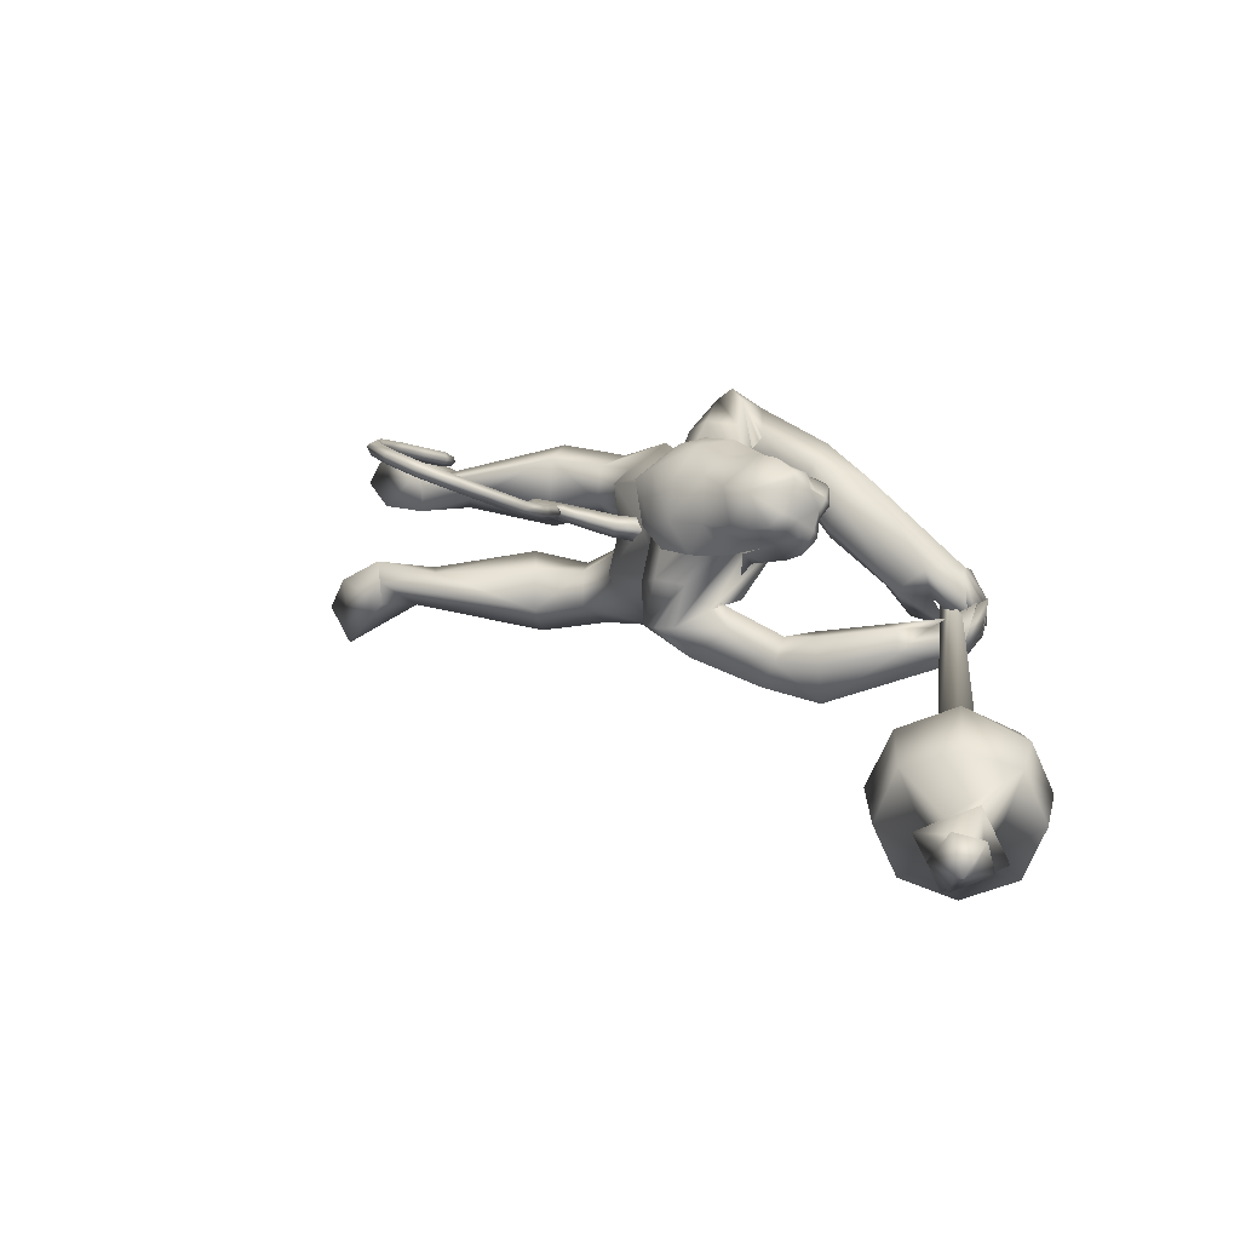
<metadata>
{"format":"obj","ext":"obj","renderer":"f3d","projection":"perspective","resolution":1024,"background":"white","views":[{"elev":0.3,"azim":15.7,"up":"+Y"}]}
</metadata>
<code>
o body_mesh15-geometry.001
v -4.023 -0.1683 4.469
v -3.543 -0.06248 4.386
v -4.06 -0.1389 4.396
v -3.464 -0.1566 4.631
v -3.465 -0.348 4.659
v -3.265 -0.1656 4.518
v -3.254 -0.3319 4.545
v -3.174 -0.4069 4.417
v -3.481 -0.4452 4.468
v -4.251 -0.2202 4.634
v -3.671 -0.1978 4.296
v -3.281 -0.1204 4.374
v -3.024 -0.1799 4.345
v -3.105 -0.04389 4.42
v -2.936 -0.2706 5.087
v -2.984 -0.07957 4.91
v -2.938 -0.1841 5.216
v -2.918 0.01732 5.114
v -2.746 0.01664 5.369
v -2.925 0.2228 5.169
v -2.568 0.2102 5.439
v -2.498 0.2968 5.323
v -2.618 -0.1902 5.466
v -2.538 -0.2969 5.353
v -2.825 -0.4156 4.904
v -3.156 -0.3402 4.294
v -3.722 -0.3435 4.309
v -4.147 -0.3217 4.41
v -4.182 -0.2693 4.275
v -4.251 -0.319 4.615
v -4.533 -0.5101 4.317
v -4.583 -0.1979 4.278
v -4.682 -0.3335 4.193
v -4.639 -0.2569 4.142
v -4.624 -0.3968 4.151
v -4.342 -0.1854 4.332
v -2.581 -0.2904 4.922
v -2.511 -0.1551 4.834
v -2.726 -0.001832 4.768
v -2.565 -0.0097 4.77
v -2.371 -0.01441 4.925
v -2.336 -0.2136 5.346
v -2.213 -0.03766 5.33
v -2.403 -0.3031 5.538
v -2.602 0.07825 5.647
v -2.291 0.2551 5.429
v -2.242 0.3189 5.548
v -2.447 0.417 5.676
v -2.262 0.2185 5.624
v -2.231 0.3228 5.492
v -2.348 0.5558 5.587
v -2.142 0.3946 5.478
v -2.27 0.5975 5.637
v -2.21 0.4318 5.789
v -2.354 0.4532 5.756
v -2.126 0.2148 6.112
v -2.19 0.1329 6.176
v -2.448 0.1568 5.954
v -2.589 -0.2307 5.935
v -2.365 -0.3506 5.804
v -2.2 -0.3034 5.756
v -2.293 0.164 5.314
v -2.542 0.2775 4.89
v -2.485 0.1302 4.824
v -2.876 0.008568 4.905
v -2.952 0.09779 4.885
v -2.892 0.2958 5.043
v -2.087 0.224 5.58
v -2.043 -0.05581 5.695
v -2.296 -0.3423 5.901
v -2.091 0.001651 5.877
v -2.427 -0.4221 6.023
v -2.177 -0.09363 5.981
v -2.365 -0.2422 6.07
v -2.185 0.01844 6.182
v -2.505 -0.2182 6.04
v -2.087 -0.04967 6.113
v -2.027 0.01504 5.98
v -2.02 0.1626 6.042
v -1.954 0.1206 5.982
v -1.96 0.2163 6.202
v -1.925 0.2029 6.172
v -2.107 0.1982 6.302
v -2.098 0.1726 5.886
v -2.152 0.3505 5.615
v -2.199 0.2928 5.745
v -2.106 0.3789 5.775
v -1.971 0.1184 5.613
v -1.943 0.1623 5.764
v -1.852 -0.03769 5.616
v -2.036 0.2285 5.464
v -1.743 0.06264 5.503
v -1.683 0.1756 5.55
v -1.645 0.1913 5.768
v -1.853 0.3543 5.656
v -2.15 0.5138 5.596
v -2.224 0.5461 5.64
v -1.881 0.2742 5.776
v -1.825 -0.00158 5.839
v -1.741 0.08408 5.886
v -1.608 -0.2378 5.67
v -1.352 -0.2648 5.651
v -1.458 -0.1395 5.654
v -1.539 -0.2728 5.806
v -1.249 -0.2358 5.621
v -1.244 -0.1781 5.685
v -1.258 -0.1702 5.759
v -1.41 -0.1779 5.857
v -1.503 -0.3689 5.662
v -1.316 -0.4217 5.739
v -1.397 -0.2947 5.761
v -1.232 -0.429 5.856
v -1.251 -0.2067 5.833
v -1.171 -0.4156 5.731
v -1.171 -0.3062 5.724
v -1.232 -0.3025 5.895
v -1.179 -0.3237 5.791
v -1.182 -0.4579 5.795
v -1.209 -0.363 5.651
v -2.114 0.05057 6.327
v -2.021 -0.08969 6.045
v -1.961 -0.01174 5.946
v -1.875 0.0293 5.973
v -1.914 -0.07364 6.01
v -1.893 -0.08223 6.176
v -2.054 -0.04104 6.25
v -1.892 -0.02197 6.099
v -1.865 0.04348 6.035
v -1.83 0.1159 6.111
v -1.79 0.1323 6.207
v -1.782 0.02068 6.228
v -1.85 -0.06065 6.271
v -1.826 0.000563 6.132
v -1.838 -0.02193 6.047
v -2.03 -0.03267 6.28
v -2.339 -0.2894 5.752
v -2.235 -0.3276 5.907
v -2.58 -0.4091 5.937
v -2.362 -0.5311 5.742
v -2.204 -0.5493 5.658
v -2.035 -0.4718 5.716
v -2.202 -0.4246 5.999
v -2.082 -0.6675 5.892
v -2.018 -0.5594 5.952
v -1.83 -0.732 5.911
v -1.895 -0.7145 5.692
v -1.883 -0.5854 5.64
v -1.89 -0.4359 5.739
v -2.38 -0.5439 5.934
v -2.504 -0.4203 6.042
v -1.992 -0.4556 5.878
v -1.845 -0.4581 5.962
v -1.821 -0.5769 6.021
v -1.509 -0.5787 5.752
v -1.591 -0.4054 5.797
v -1.511 -0.4208 5.935
v -1.506 -0.5211 5.96
v -1.287 -0.5633 5.832
v -1.28 -0.5676 5.755
v -1.283 -0.5145 5.679
v -1.372 -0.4723 5.717
v -1.379 -0.4427 5.806
v -1.386 -0.418 5.87
v -1.233 -0.4741 5.932
v -1.256 -0.5255 5.879
v -1.183 -0.4505 5.763
v -1.168 -0.3392 5.746
v -1.308 -0.3788 5.922
v -1.192 -0.3152 5.881
v -1.154 -0.2943 5.805
v -1.176 -0.4264 5.827
v -1.224 -0.3771 5.689
v -3.197 0.1695 4.5
v -3.178 0.3368 4.511
v -2.777 0.4223 4.83
v -3.067 0.312 4.261
v -2.951 0.1514 4.327
v -3.038 0.02792 4.414
v -3.2 0.109 4.361
v -3.404 0.1769 4.594
v -3.457 0.06045 4.354
v -3.877 0.1913 4.384
v -3.906 0.1548 4.305
v -4.103 0.1333 4.468
v -4.077 0.2519 4.522
v -4.091 0.3445 4.49
v -4.378 0.17 4.211
v -4.351 0.4872 4.221
v -4.498 0.2904 4.131
v -4.452 0.3547 4.078
v -3.976 0.3353 4.302
v -3.398 0.3699 4.602
v -3.389 0.4475 4.404
v -3.093 0.3944 4.379
v -3.543 0.1908 4.255
v -3.592 0.3396 4.246
v -4 0.2689 4.177
v -4.133 0.1808 4.234
v -4.456 0.2138 4.08
v -4.286 -0.1116 4.573
v -2.329 0.009783 5.096
v -2.346 -0.06353 5.089
v -2.635 0.08686 3.999
v -2.69 -0.1174 3.965
v -2.383 0.03203 5.109
v -2.731 0.142 4.033
f 1 2 3
f 4 2 1
f 4 5 6
f 6 5 7
f 5 8 7
f 5 9 8
f 4 1 5
f 5 1 10
f 2 11 3
f 12 11 2
f 12 13 11
f 12 14 13
f 6 14 12
f 15 6 7
f 15 16 6
f 16 15 17
f 17 15 25
f 15 7 25
f 7 8 25
f 9 26 8
f 9 27 26
f 28 27 9
f 28 29 27
f 30 31 28
f 32 31 30
f 32 33 31
f 32 34 33
f 34 29 35
f 36 29 34
f 28 35 29
f 35 28 31
f 31 33 35
f 34 35 33
f 3 29 36
f 11 29 3
f 27 29 11
f 26 27 11
f 26 11 13
f 25 8 26
f 25 26 37
f 38 37 26
f 40 38 39
f 41 38 40
f 37 38 41
f 24 42 44
f 23 24 44
f 45 19 23
f 45 21 19
f 21 47 46
f 48 47 21
f 48 49 47
f 48 50 49
f 51 50 48
f 51 52 50
f 53 51 54
f 51 55 54
f 55 51 48
f 55 57 56
f 57 55 58
f 55 48 58
f 58 48 45
f 48 21 45
f 59 45 23
f 23 44 60
f 60 44 61
f 61 44 42
f 61 42 43
f 43 41 62
f 43 42 41
f 63 41 64
f 41 40 64
f 64 40 39
f 65 66 39
f 66 65 18
f 18 65 16
f 65 39 16
f 39 38 13
f 38 26 13
f 39 13 14
f 6 39 14
f 16 39 6
f 18 16 17
f 20 175 67
f 21 46 22
f 22 46 62
f 68 62 46
f 68 43 62
f 69 43 68
f 69 61 43
f 60 61 70
f 69 70 61
f 71 70 69
f 71 72 70
f 73 72 71
f 73 74 72
f 75 74 73
f 75 76 74
f 76 58 59
f 57 58 76
f 57 76 75
f 75 73 77
f 77 73 71
f 77 71 78
f 79 78 71
f 79 80 78
f 81 82 79
f 56 81 79
f 83 81 56
f 83 56 57
f 56 79 84
f 79 71 84
f 84 71 97
f 71 85 97
f 71 69 85
f 85 69 68
f 47 85 68
f 86 85 47
f 85 86 87
f 88 89 86
f 88 90 89
f 91 90 88
f 92 90 91
f 91 93 92
f 93 52 95
f 52 93 91
f 91 88 49
f 88 86 49
f 49 86 47
f 91 49 50
f 50 52 91
f 52 96 95
f 52 51 96
f 51 53 96
f 96 53 97
f 97 53 54
f 97 54 84
f 56 84 54
f 54 55 56
f 85 87 97
f 96 97 87
f 95 96 87
f 87 86 89
f 87 89 98
f 98 89 99
f 90 99 89
f 94 98 100
f 95 98 94
f 95 87 98
f 93 95 94
f 98 99 100
f 90 101 99
f 92 101 90
f 92 102 101
f 92 103 102
f 93 103 92
f 93 94 103
f 100 99 104
f 101 104 99
f 102 103 105
f 103 106 105
f 103 107 106
f 103 94 107
f 94 108 107
f 94 100 108
f 100 104 108
f 109 110 104
f 111 110 109
f 104 110 111
f 108 104 111
f 108 111 112
f 111 113 112
f 102 111 101
f 106 111 102
f 111 106 114
f 106 115 114
f 106 107 115
f 107 108 113
f 113 108 116
f 108 112 116
f 113 116 112
f 107 113 117
f 113 118 117
f 111 118 113
f 111 107 118
f 111 114 107
f 107 114 115
f 107 117 118
f 102 119 106
f 102 105 119
f 106 119 105
f 101 111 109
f 101 109 104
f 47 68 46
f 83 57 75
f 83 75 120
f 120 75 126
f 75 77 126
f 78 121 77
f 78 122 121
f 123 122 80
f 123 124 122
f 121 124 125
f 124 121 122
f 77 121 125
f 77 125 126
f 125 124 127
f 127 124 128
f 128 124 123
f 128 123 80
f 80 122 78
f 80 129 128
f 79 129 80
f 79 82 129
f 82 130 129
f 130 131 129
f 132 125 131
f 126 125 132
f 133 125 127
f 131 125 133
f 131 133 129
f 127 134 133
f 128 134 127
f 128 133 134
f 129 133 128
f 120 126 135
f 58 45 59
f 59 23 60
f 59 60 136
f 136 60 137
f 137 60 70
f 74 150 72
f 74 138 150
f 76 138 74
f 76 59 138
f 138 59 139
f 59 136 139
f 140 139 136
f 203 206 201
f 140 136 141
f 141 136 137
f 143 144 142
f 143 145 144
f 146 145 143
f 140 147 146
f 147 140 148
f 140 141 148
f 139 140 146
f 146 143 139
f 139 143 149
f 143 142 149
f 149 142 72
f 70 72 142
f 149 72 150
f 139 149 138
f 138 149 150
f 70 142 137
f 141 137 151
f 142 151 137
f 142 144 151
f 144 152 151
f 144 153 152
f 145 153 144
f 148 151 152
f 141 151 148
f 146 154 145
f 146 147 154
f 147 148 155
f 148 152 155
f 155 152 156
f 153 156 152
f 153 157 156
f 145 157 153
f 145 158 157
f 154 158 145
f 154 159 158
f 160 159 154
f 161 162 159
f 161 155 162
f 147 155 161
f 147 161 154
f 161 160 154
f 157 163 156
f 157 164 163
f 158 164 157
f 158 165 164
f 159 166 158
f 159 167 166
f 162 167 159
f 162 158 167
f 155 163 162
f 163 168 156
f 155 168 163
f 155 156 168
f 163 165 162
f 163 169 165
f 164 169 163
f 169 164 165
f 162 165 170
f 165 171 170
f 158 171 165
f 158 170 171
f 162 170 158
f 158 166 167
f 172 159 160
f 161 159 172
f 161 172 160
f 66 173 39
f 67 173 66
f 67 174 173
f 67 175 174
f 64 176 63
f 64 177 176
f 39 177 64
f 39 178 177
f 173 178 39
f 173 179 178
f 180 179 173
f 180 181 179
f 182 181 180
f 182 183 181
f 182 184 183
f 185 184 182
f 186 184 185
f 186 187 184
f 188 187 186
f 188 189 187
f 188 191 190
f 186 191 188
f 186 185 191
f 192 185 182
f 185 192 191
f 192 193 191
f 180 192 182
f 192 194 193
f 192 174 194
f 192 173 174
f 192 180 173
f 174 175 194
f 175 176 194
f 175 63 176
f 179 177 178
f 195 177 179
f 176 177 195
f 193 194 176
f 193 176 196
f 176 195 196
f 195 183 197
f 183 198 197
f 183 184 198
f 184 187 198
f 198 187 199
f 187 189 199
f 190 197 199
f 191 197 190
f 191 196 197
f 191 193 196
f 196 195 197
f 197 198 199
f 188 190 189
f 199 189 190
f 181 183 195
f 179 181 195
f 67 66 20
f 18 20 66
f 36 34 32
f 200 36 32
f 3 36 200
f 1 3 200
f 10 1 200
f 200 30 10
f 200 32 30
f 30 28 10
f 10 28 5
f 5 28 9
f 4 6 12
f 4 12 2
f 202 203 201
f 202 204 203
f 202 205 206
f 202 206 204
f 204 206 203
f 201 205 202
f 206 205 201
f 19 18 17
f 19 20 18
f 21 20 19
f 20 21 22
f 23 19 17
f 17 24 23
f 17 25 24
f 42 37 41
f 24 37 42
f 24 25 37
f 62 41 63
f 20 22 175
f 22 63 175
f 22 62 63
o Cylinder_Cylinder.001
v -1.188 -0.8508 6.947
v -1.34 -0.1606 5.446
v -1.112 -0.8137 6.951
v -1.341 -0.2397 5.457
v -1.039 -0.8641 6.914
v -1.101 -0.958 6.882
v -1.403 -0.2176 5.471
v -1.179 -0.9367 6.906
v -1.396 -0.1418 5.45
v -1.32 -0.2236 5.401
v -1.406 -0.2486 5.405
v -1.398 -0.152 5.364
v -1.384 -0.1471 5.364
v -1.371 -0.1524 5.359
v -1.366 -0.165 5.352
v -1.373 -0.1775 5.348
v -1.387 -0.1824 5.348
v -1.4 -0.177 5.353
v -1.434 -0.1787 5.411
v -1.164 -0.7677 7.015
v -0.9986 -0.803 6.972
v -0.9787 -0.9581 6.895
v -1.187 -1.036 6.901
v -1.264 -0.897 6.974
v -1.176 -0.8507 7.045
v -1.062 -0.8221 7.037
v -0.9946 -0.9248 6.979
v -1.081 -1.025 6.947
v -1.215 -0.9552 7.001
v -0.8557 -0.782 7.16
v -0.8707 -1.203 6.998
v -1.34 -1.197 7.086
v -1.049 -0.6817 7.291
v -0.7461 -1.003 7.086
v -1.108 -1.306 7.013
v -1.413 -0.9814 7.21
v -1.293 -0.7682 7.27
v -0.8028 -0.8047 7.278
v -1.014 -0.825 7.503
v -0.8085 -0.8959 7.421
v -0.7387 -1.1 7.326
v -0.8431 -1.298 7.239
v -1.066 -1.374 7.259
v -1.275 -1.293 7.318
v -1.342 -1.097 7.43
v -1.241 -0.8886 7.496
v -1.063 -1.059 7.541
v -0.9396 -1.083 7.509
v -0.9272 -1.199 7.453
v -1.108 -1.224 7.473
v -1.178 -1.108 7.579
v -0.9357 -1.009 7.587
v -0.8523 -1.224 7.47
v -1.094 -1.325 7.468
v -1.082 -1.152 7.603
v -0.9681 -1.116 7.599
v -0.9279 -1.22 7.544
v -1.052 -1.258 7.547
v -1.028 -1.096 7.666
v -0.9092 -1.129 7.63
v -0.8891 -1.247 7.575
v -1.053 -1.315 7.571
v -1.119 -1.204 7.632
v -0.9814 -1.252 7.71
v -0.9543 -1.236 7.669
v -1.019 -1.258 7.666
f 210 212 213
f 209 211 208
f 211 212 210
f 222 216 217
f 207 230 226
f 214 207 213
f 213 215 225
f 215 218 225
f 213 225 217
f 210 213 217
f 210 217 216
f 210 216 208
f 225 218 224
f 220 208 221
f 215 208 220
f 226 230 235
f 215 219 218
f 207 214 230
f 211 209 227
f 228 227 232
f 209 207 226
f 229 228 234
f 243 242 251
f 227 226 232
f 226 231 232
f 243 235 242
f 232 236 233
f 231 243 232
f 238 234 241
f 237 233 240
f 236 232 239
f 242 238 251
f 213 207 208
f 236 244 240
f 238 241 249
f 249 241 237
f 237 240 247
f 240 244 246
f 244 239 246
f 245 239 243
f 252 251 256
f 256 249 248
f 253 256 257
f 251 250 256
f 255 247 246
f 246 245 253
f 256 255 259
f 245 252 253
f 256 260 257
f 255 254 259
f 257 260 261
f 254 253 258
f 253 257 258
f 264 260 259
f 259 258 263
f 262 258 257
f 265 269 270
f 261 264 268
f 264 263 267
f 267 263 262
f 272 268 271
f 266 265 270
f 267 266 271
f 272 271 270
f 208 211 210
f 213 208 215
f 217 225 224
f 223 217 224
f 221 216 222
f 214 212 229
f 229 212 228
f 212 211 228
f 228 211 227
f 243 231 235
f 230 229 235
f 235 229 234
f 234 228 233
f 238 235 234
f 237 234 233
f 235 238 242
f 234 237 241
f 233 236 240
f 232 243 239
f 244 236 239
f 250 249 256
f 248 247 255
f 265 261 269
f 266 262 265
f 262 261 265
f 269 268 272
f 212 214 213
f 223 222 217
f 218 219 220
f 224 218 220
f 222 220 221
f 223 224 220
f 222 223 220
f 208 216 221
f 219 215 220
f 231 226 235
f 214 229 230
f 209 226 227
f 233 228 232
f 252 243 251
f 238 250 251
f 207 209 208
f 250 238 249
f 248 249 237
f 248 237 247
f 247 240 246
f 239 245 246
f 252 245 243
f 253 252 256
f 255 256 248
f 254 255 246
f 254 246 253
f 260 256 259
f 254 258 259
f 260 264 261
f 263 264 259
f 258 262 263
f 261 262 257
f 269 272 270
f 269 261 268
f 268 264 267
f 266 267 262
f 268 267 271
f 271 266 270
o tail_mesh15-geometry
v -2.738 -0.000412 5.27
v -2.999 0.05686 5.299
v -2.722 0.05996 5.322
v -2.977 0.09835 5.343
v -2.723 0.004019 5.376
v -2.978 0.05108 5.385
v -2.739 -0.0519 5.322
v -2.999 0.01069 5.343
v -3.143 0.09753 5.363
v -3.103 0.1273 5.387
v -3.082 0.08266 5.409
v -3.121 0.0527 5.387
v -3.204 0.1154 5.627
v -3.163 0.1391 5.624
v -3.138 0.1018 5.62
v -3.176 0.07743 5.624
v -3.085 0.09407 5.845
v -3.05 0.1197 5.828
v -3.028 0.08363 5.812
v -3.061 0.05768 5.828
v -2.946 0.0664 6.108
v -2.911 0.0889 6.107
v -2.89 0.05023 6.106
v -2.927 0.0281 6.108
v -2.908 0.05653 6.407
v -2.874 0.08006 6.406
v -2.854 0.04168 6.408
v -2.892 0.01959 6.407
v -3.015 0.1083 6.677
v -2.991 0.1344 6.698
v -2.982 0.09913 6.723
v -3.013 0.07555 6.702
v -3.219 0.1969 6.845
v -3.22 0.231 6.869
v -3.243 0.2063 6.896
v -3.243 0.1723 6.87
v -3.47 0.2944 6.684
v -3.485 0.3329 6.689
v -3.523 0.3128 6.694
v -3.506 0.2735 6.687
v -3.484 0.3083 6.387
v -3.496 0.3452 6.373
v -3.529 0.323 6.356
v -3.515 0.2851 6.371
v -3.364 0.2764 6.175
v -3.379 0.3147 6.159
v -3.414 0.2927 6.14
v -3.398 0.2544 6.157
v -3.348 0.2732 6.119
v -3.358 0.2959 6.109
v -3.378 0.2829 6.098
v -3.369 0.2603 6.108
v -2.924 0.06658 6.563
v -2.915 0.03123 6.587
v -2.884 0.05474 6.607
v -2.894 0.09029 6.583
v -3.37 0.2546 6.789
v -3.392 0.2298 6.812
v -3.395 0.2646 6.838
v -3.369 0.2884 6.812
v -3.107 0.15 6.794
v -3.102 0.1158 6.814
v -3.074 0.1404 6.835
v -3.079 0.1746 6.81
v -2.993 0.07661 5.964
v -2.974 0.04086 5.95
v -2.941 0.06659 5.936
v -2.962 0.1027 5.95
v -3.155 0.1069 5.74
v -3.133 0.07079 5.725
v -3.1 0.09674 5.71
v -3.122 0.1328 5.725
v -2.934 0.06414 6.254
v -2.916 0.02578 6.256
v -2.877 0.04744 6.255
v -2.899 0.08641 6.255
v -3.508 0.3114 6.53
v -3.544 0.2908 6.534
v -3.562 0.3303 6.538
v -3.524 0.3503 6.536
v -3.421 0.2912 6.28
v -3.452 0.2682 6.262
v -3.467 0.3064 6.245
v -3.433 0.3284 6.263
v -3.208 0.114 5.495
v -3.187 0.07291 5.513
v -3.15 0.1001 5.531
v -3.17 0.1409 5.513
v -2.868 0.02398 5.288
v -2.853 0.07068 5.343
v -2.864 0.01958 5.392
v -2.878 -0.02723 5.339
f 361 274 362
f 362 276 363
f 274 280 281
f 364 280 274
f 363 278 280
f 273 275 279
f 357 358 288
f 280 278 284
f 278 276 282
f 276 274 281
f 341 342 292
f 358 359 287
f 359 360 287
f 360 357 286
f 337 338 296
f 342 343 291
f 343 344 291
f 344 341 290
f 345 346 300
f 338 339 295
f 339 340 295
f 340 337 294
f 325 326 304
f 346 347 299
f 347 348 299
f 348 345 298
f 333 334 308
f 326 327 303
f 327 328 303
f 328 325 302
f 329 330 312
f 334 335 307
f 335 336 307
f 336 333 306
f 349 350 316
f 330 331 311
f 331 332 311
f 332 329 310
f 353 354 320
f 350 351 315
f 351 352 315
f 352 349 314
f 317 320 324
f 354 355 319
f 355 356 319
f 356 353 318
f 322 321 323
f 320 319 323
f 319 318 323
f 318 317 322
f 297 300 326
f 300 299 327
f 299 298 327
f 298 297 328
f 305 308 330
f 308 307 331
f 307 306 331
f 306 305 332
f 301 304 334
f 304 303 335
f 303 302 335
f 302 301 336
f 289 292 338
f 292 291 339
f 291 290 339
f 290 289 340
f 285 288 342
f 288 287 343
f 287 286 343
f 286 285 344
f 293 296 346
f 296 295 347
f 295 294 347
f 294 293 348
f 309 312 350
f 312 311 351
f 311 310 351
f 310 309 352
f 313 316 354
f 316 315 355
f 315 314 355
f 314 313 356
f 281 284 358
f 284 283 359
f 283 282 359
f 282 281 360
f 273 361 362
f 275 362 363
f 279 364 273
f 277 363 364
f 274 276 362
f 276 278 363
f 280 284 281
f 361 364 274
f 364 363 280
f 275 277 279
f 285 357 288
f 278 283 284
f 283 278 282
f 282 276 281
f 289 341 292
f 288 358 287
f 360 286 287
f 357 285 286
f 293 337 296
f 292 342 291
f 344 290 291
f 341 289 290
f 297 345 300
f 296 338 295
f 340 294 295
f 337 293 294
f 301 325 304
f 300 346 299
f 348 298 299
f 345 297 298
f 305 333 308
f 304 326 303
f 328 302 303
f 325 301 302
f 309 329 312
f 308 334 307
f 336 306 307
f 333 305 306
f 313 349 316
f 312 330 311
f 332 310 311
f 329 309 310
f 317 353 320
f 316 350 315
f 352 314 315
f 349 313 314
f 321 317 324
f 320 354 319
f 356 318 319
f 353 317 318
f 321 324 323
f 324 320 323
f 318 322 323
f 317 321 322
f 325 297 326
f 326 300 327
f 298 328 327
f 297 325 328
f 329 305 330
f 330 308 331
f 306 332 331
f 305 329 332
f 333 301 334
f 334 304 335
f 302 336 335
f 301 333 336
f 337 289 338
f 338 292 339
f 290 340 339
f 289 337 340
f 341 285 342
f 342 288 343
f 286 344 343
f 285 341 344
f 345 293 346
f 346 296 347
f 294 348 347
f 293 345 348
f 349 309 350
f 350 312 351
f 310 352 351
f 309 349 352
f 353 313 354
f 354 316 355
f 314 356 355
f 313 353 356
f 357 281 358
f 358 284 359
f 282 360 359
f 281 357 360
f 275 273 362
f 277 275 363
f 364 361 273
f 279 277 364
o hair_mesh18-geometry
v -2.109 -0.01518 6.352
v -2.074 -0.0656 6.302
v -2.025 -0.02793 6.38
v -2.256 0.001693 6.236
v -2.169 -0.1248 6.179
v -2.325 -0.1219 6.157
v -2.401 0.01596 6.206
v -2.463 -0.09492 6.086
v -2.507 0.004326 6.114
v -2.557 -0.001598 6.036
v -2.601 0.1999 5.995
v -2.504 0.2378 6.088
v -2.4 0.3441 6.002
v -2.302 0.3311 6.102
v -2.316 0.3712 5.932
v -2.176 0.3554 5.999
v -2.169 0.2814 6.143
v -2.251 0.1994 6.217
v -2.388 0.1939 6.181
v -2.141 0.1482 6.345
v -2.016 0.2806 6.254
v -2.033 0.1254 6.394
v -1.935 0.2615 6.284
v -1.868 0.215 6.312
v -1.852 0.1765 6.34
v -1.86 0.1154 6.343
v -1.889 0.03842 6.397
v -1.941 -0.0193 6.39
v -1.989 -0.06424 6.323
v -2.017 -0.09811 6.211
v -1.939 -0.08604 6.276
v -1.911 -0.1456 6.205
v -2.014 -0.153 6.162
v -2.134 -0.1156 6.029
v -2.1 -0.1561 6.01
v -2.173 -0.2051 5.889
v -2.086 -0.1243 5.991
v -1.986 -0.09492 6.084
v -1.896 -0.09415 6.153
v -1.84 -0.08704 6.199
v -1.838 -0.1242 6.242
v -1.849 -0.05586 6.275
v -1.899 -0.05513 6.338
v -1.838 0.01013 6.334
v -1.772 0.05718 6.233
v -1.801 0.1381 6.282
v -1.822 0.2021 6.255
v -1.895 0.2351 6.224
v -1.85 0.1979 6.182
v -1.791 0.1309 6.213
v -1.746 0.1008 6.231
v -1.782 0.01247 6.205
v -1.786 -0.02785 6.274
v -1.779 -0.05822 6.233
v -1.738 0.07325 6.189
v -1.78 0.1052 6.136
v -1.751 0.1546 6.149
v -1.808 0.1829 6.096
v -1.836 0.1213 6.079
v -1.918 0.1215 6.012
v -1.907 0.1897 6.048
v -1.921 0.2101 6.108
v -1.97 0.2684 6.191
v -2.04 0.2883 6.042
v -2.005 0.1764 6.002
v -1.954 0.1909 5.96
v -1.968 0.1314 5.972
v -2.015 0.1453 5.86
v -2.452 0.3319 5.926
f 365 366 367
f 368 366 365
f 368 369 366
f 368 370 369
f 371 370 368
f 371 372 370
f 373 372 371
f 374 372 373
f 373 375 374
f 376 375 373
f 376 377 375
f 378 377 376
f 377 378 379
f 378 380 379
f 378 381 380
f 378 382 381
f 382 378 383
f 383 378 376
f 383 376 371
f 371 376 373
f 382 383 371
f 382 371 368
f 384 382 368
f 384 381 382
f 384 385 381
f 386 385 384
f 385 386 387
f 387 386 388
f 388 386 389
f 389 386 390
f 390 386 391
f 386 392 391
f 386 367 392
f 386 365 367
f 386 384 365
f 384 368 365
f 367 393 392
f 367 366 393
f 366 394 393
f 369 394 366
f 393 394 395
f 394 396 395
f 394 397 396
f 398 397 394
f 398 399 397
f 398 400 399
f 399 400 401
f 402 399 401
f 397 399 402
f 396 397 402
f 396 402 403
f 404 396 403
f 405 396 404
f 395 396 405
f 406 395 405
f 395 406 407
f 408 407 406
f 408 391 407
f 390 391 408
f 409 390 408
f 410 390 409
f 389 390 410
f 411 389 410
f 411 388 389
f 388 411 412
f 412 411 413
f 411 414 413
f 411 410 414
f 410 415 414
f 410 409 415
f 415 409 416
f 417 416 409
f 417 418 416
f 417 405 418
f 417 406 405
f 408 406 417
f 409 408 417
f 418 405 404
f 418 404 416
f 415 416 419
f 419 416 420
f 419 420 421
f 421 420 422
f 420 423 422
f 422 423 424
f 425 422 424
f 426 422 425
f 426 413 422
f 412 413 426
f 427 412 426
f 387 412 427
f 387 388 412
f 385 387 427
f 381 385 427
f 381 427 428
f 428 427 426
f 381 428 380
f 413 421 422
f 413 414 421
f 414 415 421
f 415 419 421
f 429 426 425
f 429 425 430
f 425 424 430
f 424 431 430
f 430 431 432
f 429 430 432
f 391 392 407
f 392 393 407
f 393 395 407
f 433 377 379
f 377 433 375

</code>
